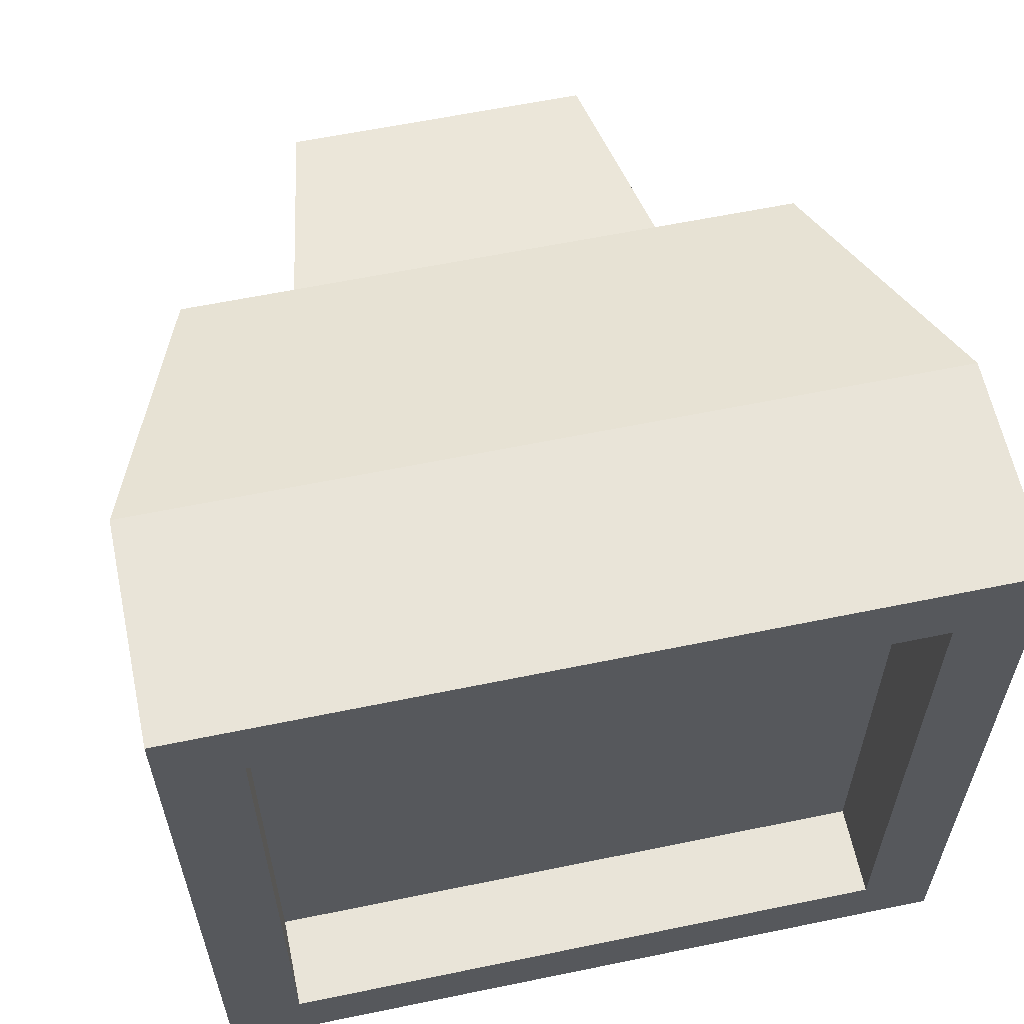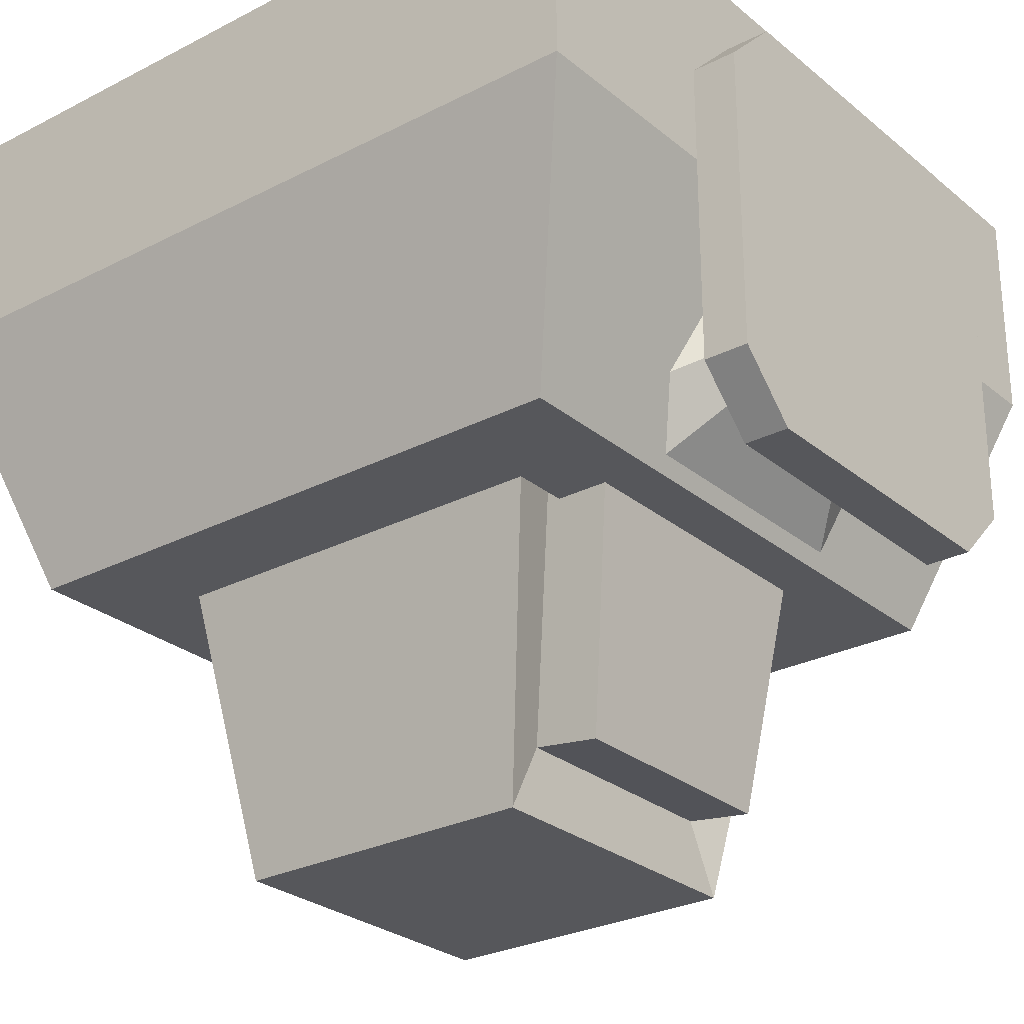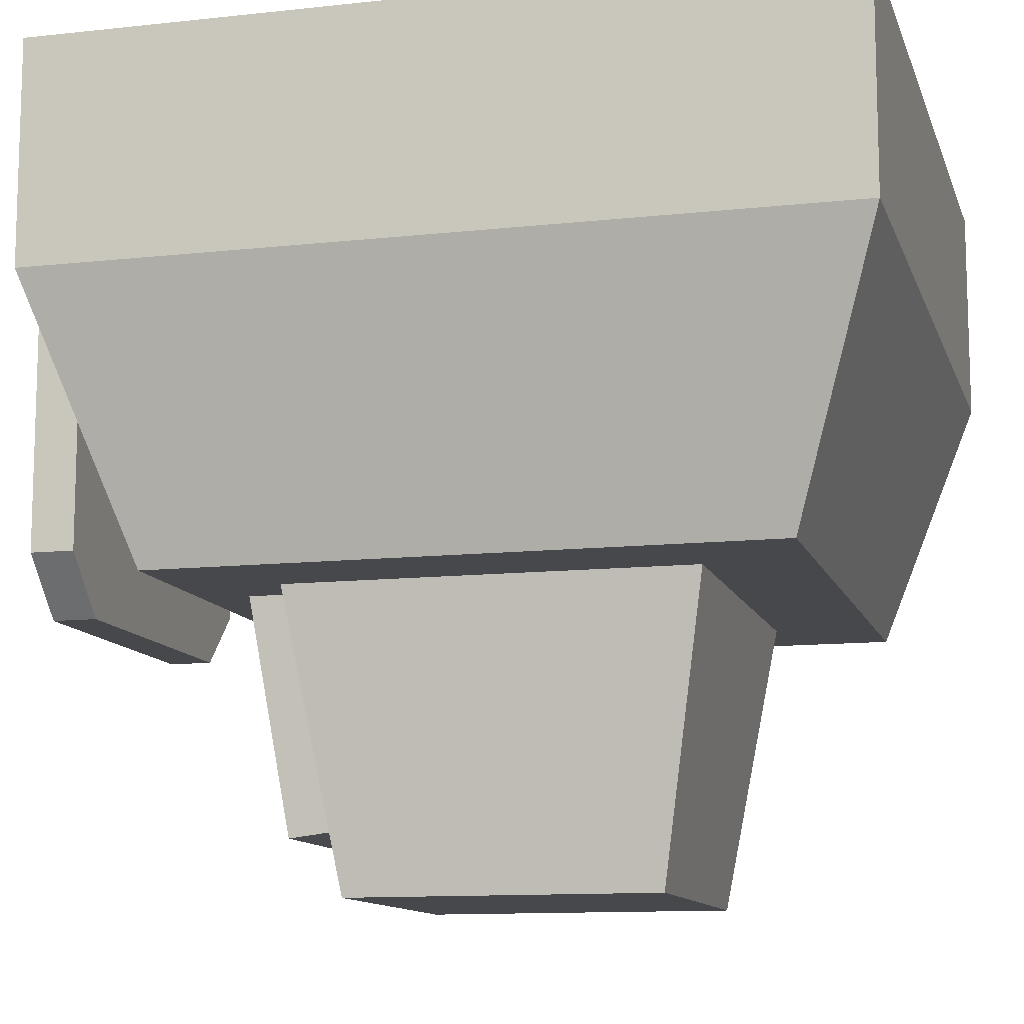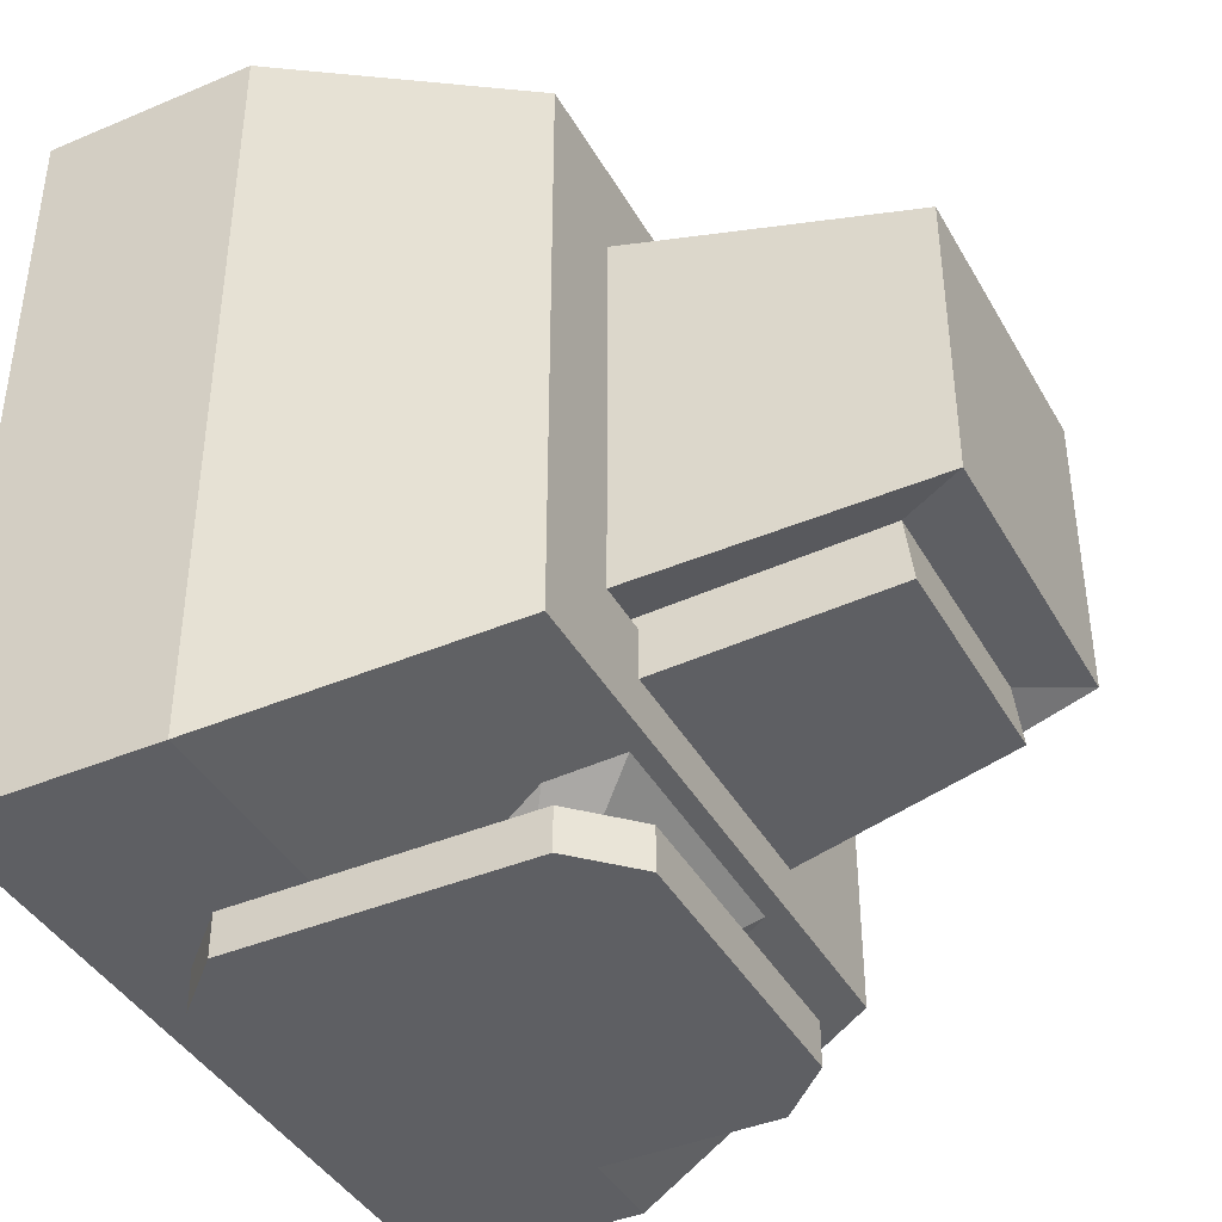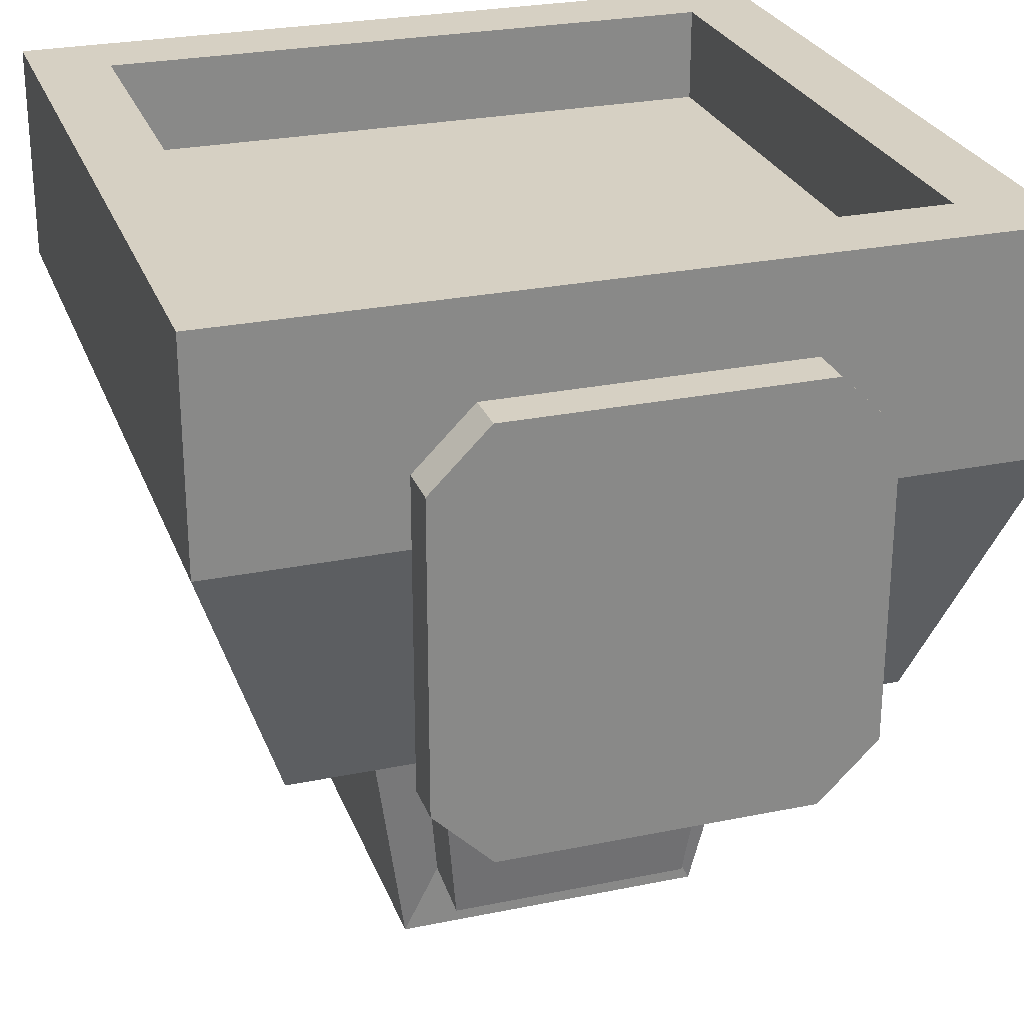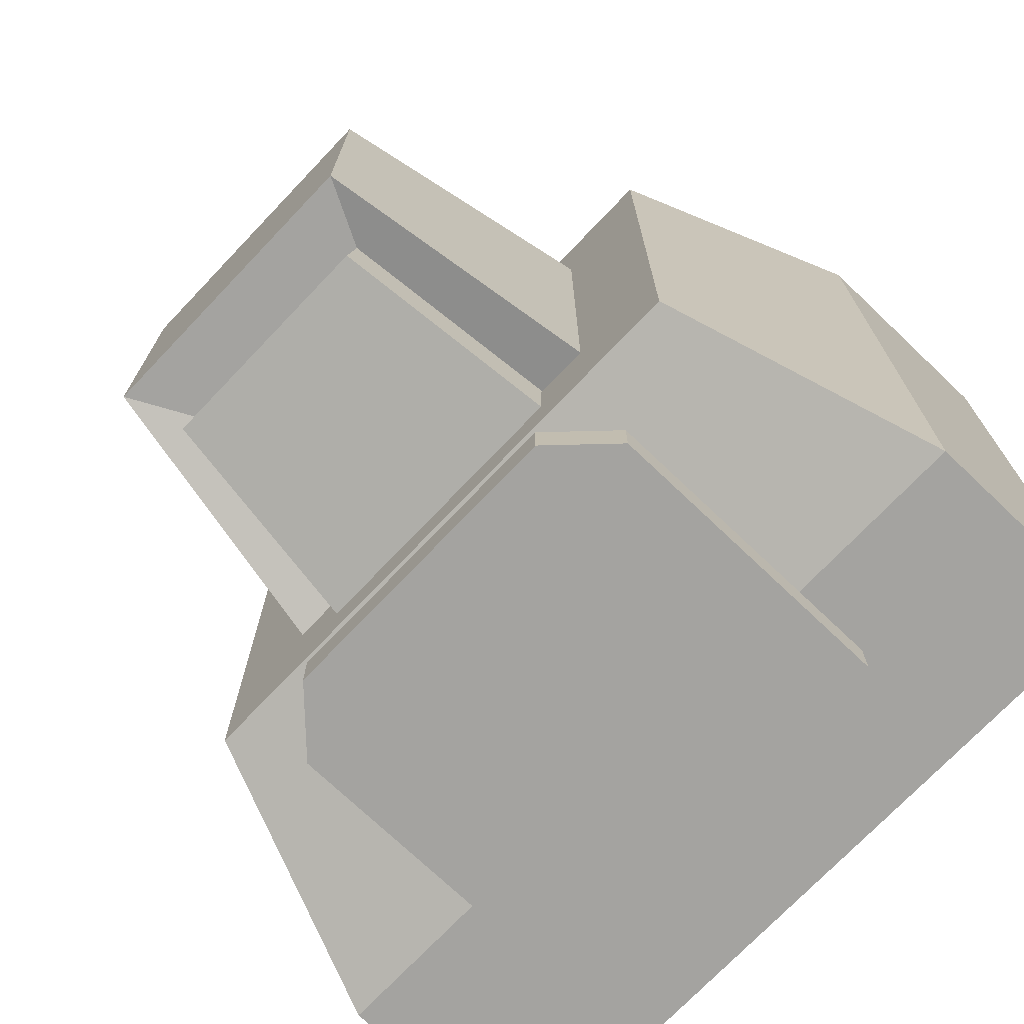
<metadata>
{"format":"obj","ext":"obj","renderer":"f3d","projection":"perspective","resolution":1024,"background":"white","views":[{"elev":60.7,"azim":-11.9,"up":"+Y"},{"elev":-27.2,"azim":-51.4,"up":"+Z"},{"elev":-11.5,"azim":105.0,"up":"+Z"},{"elev":-40.9,"azim":117.2,"up":"+Y"},{"elev":26.5,"azim":-17.9,"up":"+Z"},{"elev":-73.0,"azim":-133.6,"up":"+Y"}]}
</metadata>
<code>
o Cube.034
v -0.3661 0.3212 0.3237
v -0.3661 1.069 0.3237
v -0.3661 0.3212 0.1132
v -0.3661 1.069 0.1132
v 0.3817 0.3212 0.3237
v 0.3817 1.069 0.3237
v 0.3817 0.3212 0.1132
v 0.3817 1.069 0.1132
v -0.2799 0.9828 -0.1417
v -0.2799 0.4074 -0.1417
v 0.2956 0.4074 -0.1417
v 0.2956 0.9828 -0.1417
v -0.1836 0.8866 -0.1417
v -0.1836 0.5037 -0.1417
v 0.1993 0.5037 -0.1417
v 0.1993 0.8866 -0.1417
v -0.1378 0.8408 -0.4176
v -0.1378 0.5495 -0.4176
v 0.1535 0.5495 -0.4176
v 0.1535 0.8408 -0.4176
v 0.1558 0.5037 -0.05665
v -0.1402 0.5037 -0.05665
v 0.1204 0.5495 -0.3539
v -0.1048 0.5495 -0.3539
v 0.1558 0.4412 -0.05513
v -0.1402 0.4412 -0.05513
v 0.1204 0.487 -0.3616
v -0.1048 0.487 -0.3616
v -0.2923 0.3949 0.3237
v -0.2923 0.9953 0.3237
v 0.308 0.9953 0.3237
v 0.308 0.3949 0.3237
v -0.2923 0.3949 0.2335
v -0.2923 0.9953 0.2335
v 0.308 0.9953 0.2335
v 0.308 0.3949 0.2335
v 0.0793 0.3058 0.1404
v 0.1063 0.3058 0.1134
v 0.1063 0.3058 -0.02959
v 0.0793 0.3058 -0.0566
v -0.06365 0.3058 -0.0566
v -0.09066 0.3058 -0.02959
v -0.09066 0.3058 0.1134
v -0.06365 0.3058 0.1404
v -0.1371 0.2635 0.2416
v -0.1918 0.2635 0.1868
v -0.1918 0.3058 0.1868
v -0.1371 0.3058 0.2416
v -0.1918 0.2635 -0.103
v -0.1371 0.2635 -0.1578
v -0.1371 0.3058 -0.1578
v -0.1918 0.3058 -0.103
v 0.2075 0.2635 0.1868
v 0.1527 0.2635 0.2416
v 0.1527 0.3058 0.2416
v 0.2075 0.3058 0.1868
v 0.1527 0.2635 -0.1578
v 0.2075 0.2635 -0.103
v 0.2075 0.3058 -0.103
v 0.1527 0.3058 -0.1578
v 0.1063 0.3423 0.1134
v 0.1063 0.3423 -0.02959
v 0.0793 0.3423 0.1404
v -0.06365 0.3423 0.1404
v -0.09066 0.3423 0.1134
v -0.09066 0.3423 -0.02959
v -0.06365 0.3423 -0.0566
v 0.0793 0.3423 -0.0566
v 0.1812 0.4074 0.1677
v 0.1812 0.4074 -0.08397
v 0.1337 0.4074 0.2153
v -0.118 0.4074 0.2153
v -0.1656 0.4074 0.1677
v -0.1656 0.4074 -0.08397
v -0.118 0.4074 -0.1315
v 0.1337 0.4074 -0.1315
v 0.1812 0.4628 0.1677
v 0.1812 0.4628 -0.08397
v 0.1337 0.4628 0.2153
v -0.118 0.4628 0.2153
v -0.1656 0.4628 0.1677
v -0.1656 0.4628 -0.08397
v -0.118 0.4628 -0.1315
v 0.1337 0.4628 -0.1315
f 1 2 4 3
f 8 7 11 12
f 7 8 6 5
f 6 2 30 31
f 3 7 5 1
f 8 4 2 6
f 12 11 15 16
f 7 3 10 11
f 4 8 12 9
f 3 4 9 10
f 15 14 22 21
f 11 10 14 15
f 9 12 16 13
f 10 9 13 14
f 18 17 20 19
f 13 16 20 17
f 14 13 17 18
f 16 15 19 20
f 23 21 25 27
f 14 18 24 22
f 19 15 21 23
f 18 19 23 24
f 25 26 28 27
f 24 23 27 28
f 22 24 28 26
f 21 22 26 25
f 31 30 34 35
f 5 6 31 32
f 2 1 29 30
f 1 5 32 29
f 32 31 35 36
f 29 32 36 33
f 30 29 33 34
f 33 36 35 34
f 54 55 48 45
f 58 59 56 53
f 38 39 62 61
f 47 48 44 43
f 46 47 52 49
f 50 51 60 57
f 45 48 47 46
f 51 50 49 52
f 59 58 57 60
f 55 54 53 56
f 49 50 57 58 53 54 45 46
f 56 59 39 38
f 52 47 43 42
f 60 51 41 40
f 55 56 38 37
f 48 55 37 44
f 59 60 40 39
f 51 52 42 41
f 68 67 75 76
f 41 42 66 67
f 43 44 64 65
f 44 37 63 64
f 40 41 67 68
f 39 40 68 62
f 37 38 61 63
f 42 43 65 66
f 72 71 79 80
f 67 66 74 75
f 65 64 72 73
f 64 63 71 72
f 62 68 76 70
f 63 61 69 71
f 66 65 73 74
f 61 62 70 69
f 78 84 83 82 81 80 79 77
f 70 76 84 78
f 71 69 77 79
f 74 73 81 82
f 69 70 78 77
f 76 75 83 84
f 75 74 82 83
f 73 72 80 81

</code>
